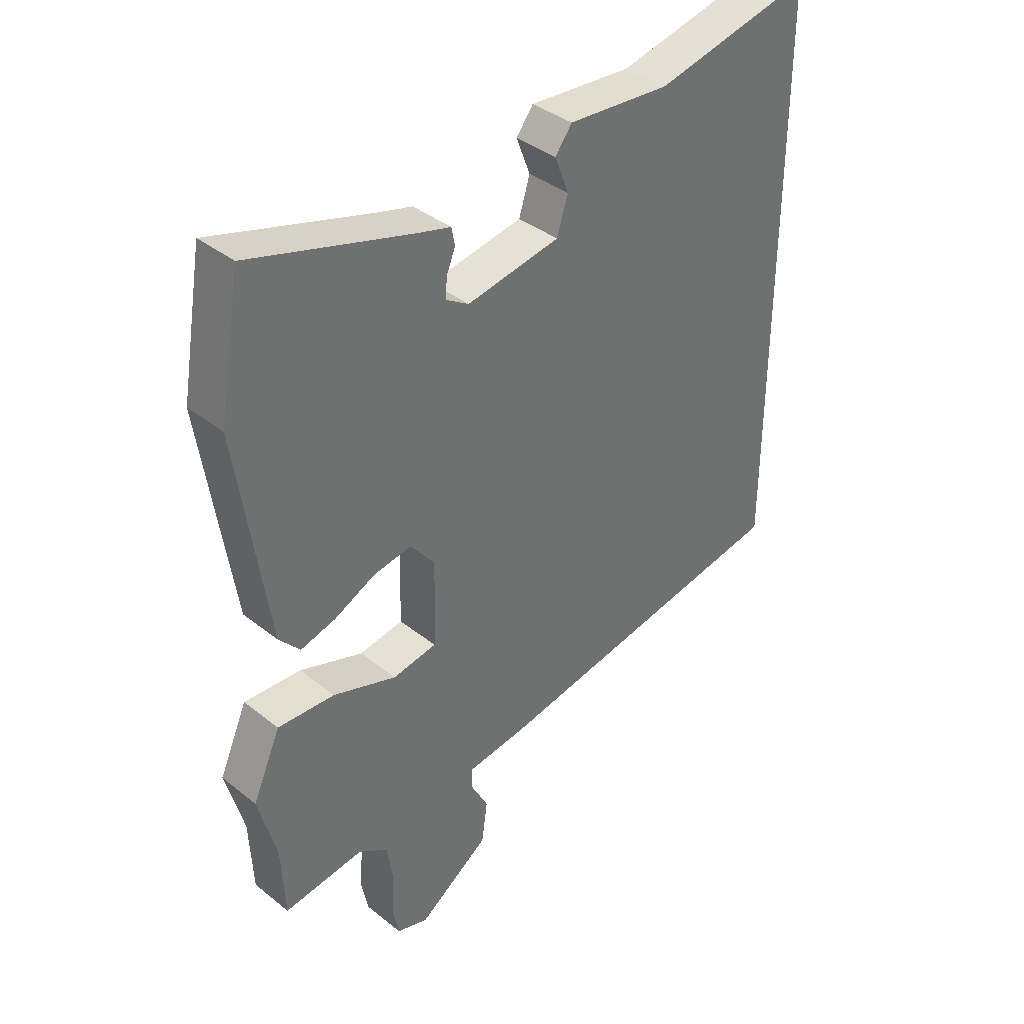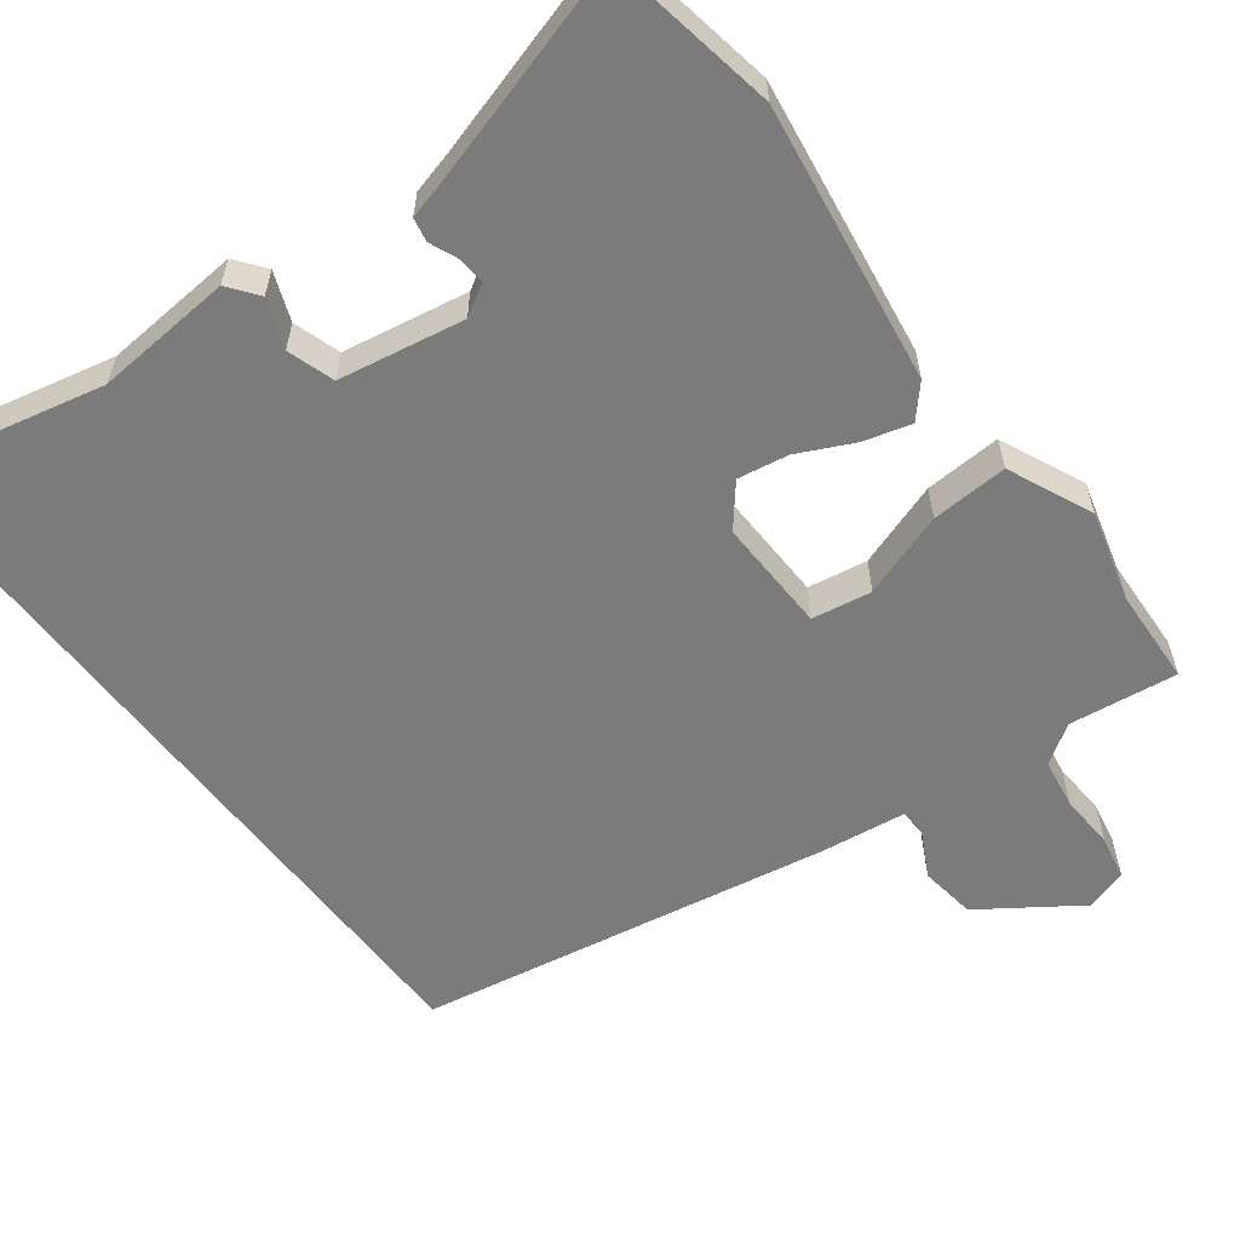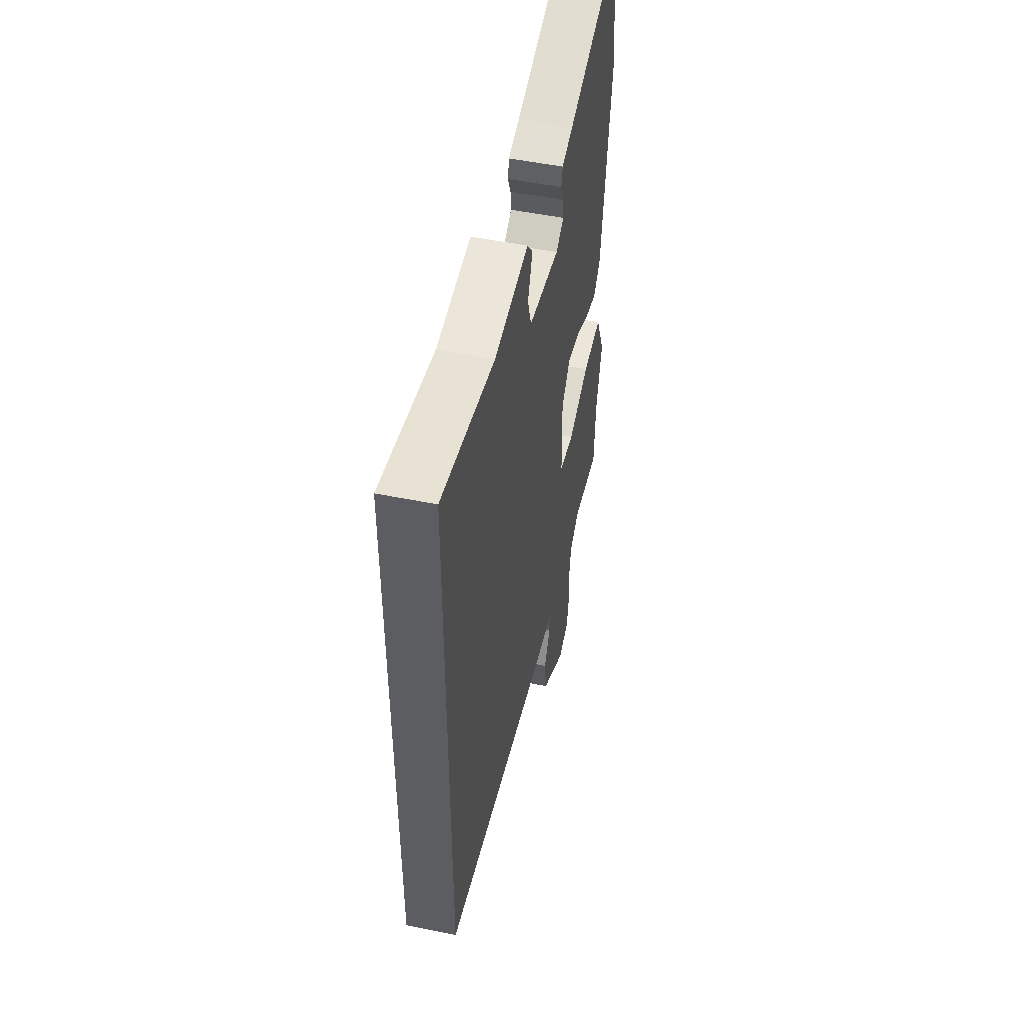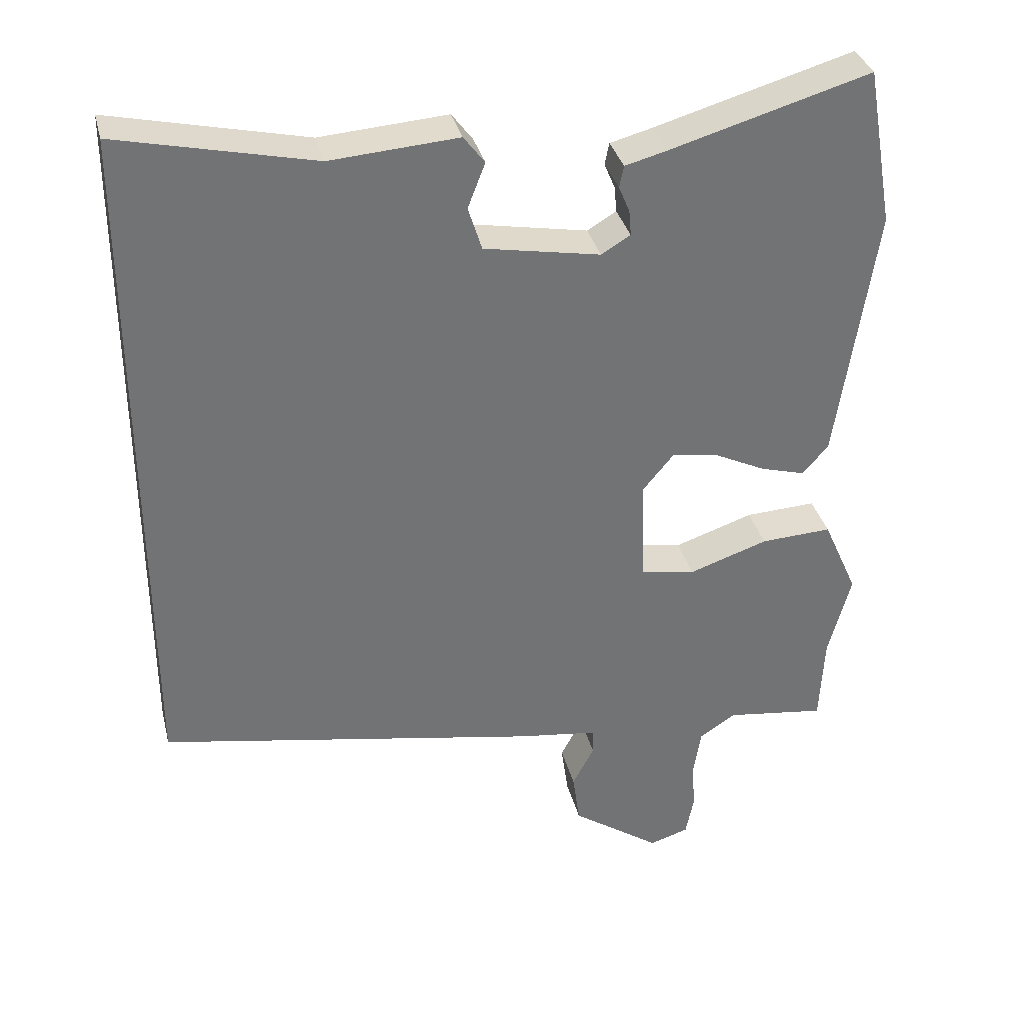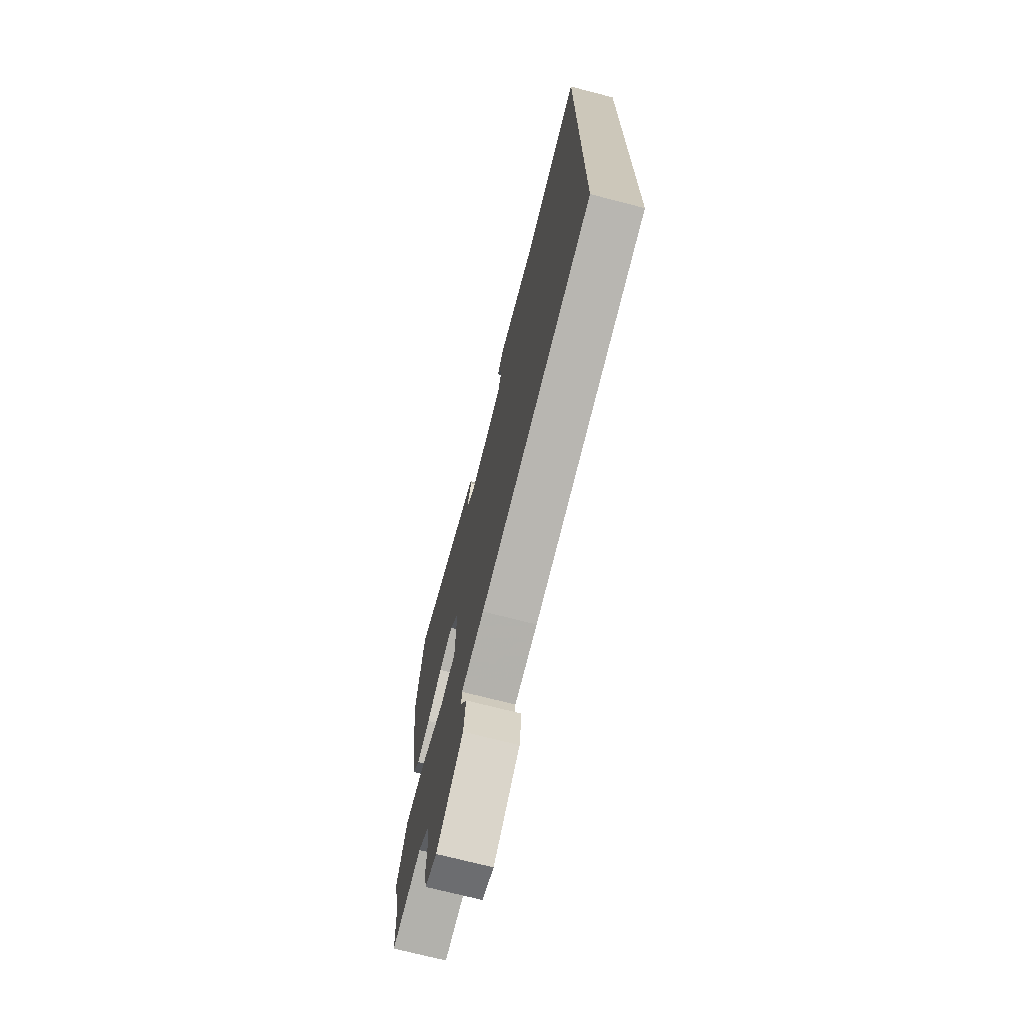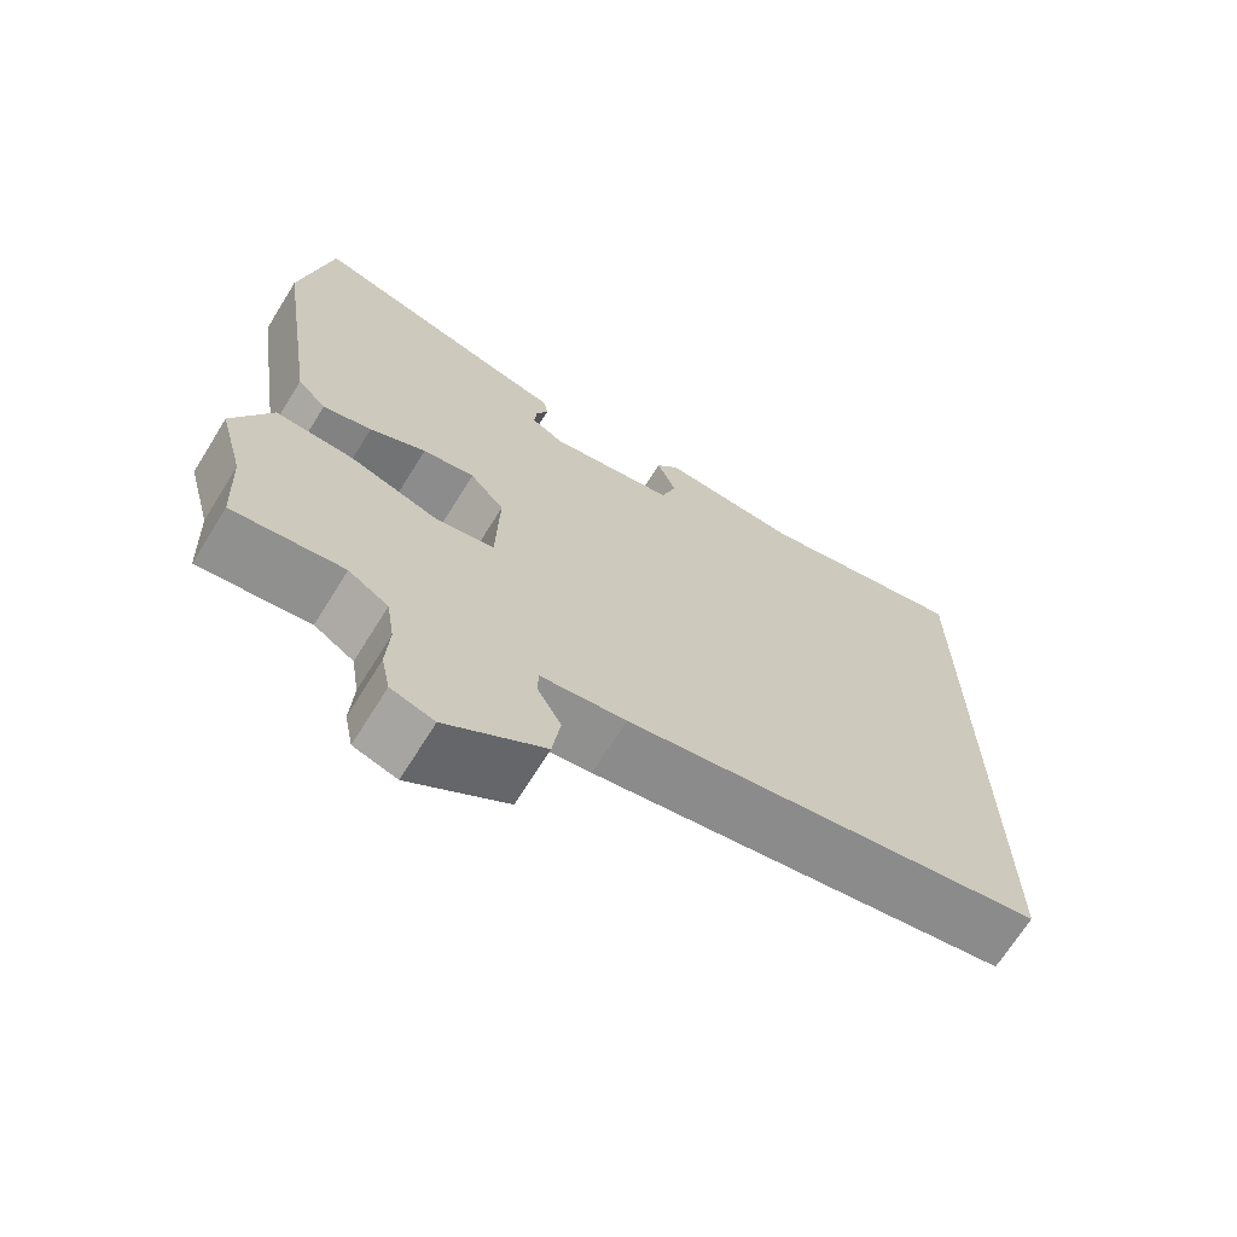
<metadata>
{"format":"obj","ext":"obj","renderer":"f3d","projection":"perspective","resolution":1024,"background":"white","views":[{"elev":37.9,"azim":135.3,"up":"+Z"},{"elev":-58.5,"azim":37.3,"up":"+Y"},{"elev":51.3,"azim":-77.5,"up":"+Z"},{"elev":34.6,"azim":-13.7,"up":"+Z"},{"elev":-71.5,"azim":-104.5,"up":"+Z"},{"elev":-69.0,"azim":148.1,"up":"+Z"}]}
</metadata>
<code>
v 0.505 0.07 -0.394
v 0.499 0.07 -0.517
v 0.361 0.07 -0.499
v 0.311 0.07 -0.532
v 0.301 0.07 -0.596
v 0.305 0.07 -0.667
v 0.294 0.07 -0.722
v 0.24 0.07 -0.739
v 0.117 0.07 -0.654
v 0.107 0.07 -0.582
v 0.137 0.07 -0.525
v 0.136 0.07 -0.489
v 0.029 0.07 -0.475
v -0.5 0.07 -0.38
v -0.5 0.07 0.568
v -0.23 0.07 0.507
v -0.054 0.07 0.52
v -0.025 0.07 0.482
v -0.049 0.07 0.42
v -0.03 0.07 0.36
v 0.13 0.07 0.331
v 0.17 0.07 0.355
v 0.167 0.07 0.39
v 0.152 0.07 0.426
v 0.158 0.07 0.456
v 0.215 0.07 0.471
v 0.491 0.07 0.551
v 0.529 0.07 0.333
v 0.476 0.07 -0.023
v 0.44 0.07 -0.063
v 0.379 0.07 -0.046
v 0.309 0.07 -0.012
v 0.244 0.07 -0.001
v 0.201 0.07 -0.053
v 0.205 0.07 -0.199
v 0.281 0.07 -0.212
v 0.39 0.07 -0.175
v 0.488 0.07 -0.17
v 0.536 0.07 -0.278
v 0.505 0 -0.394
v 0.499 0 -0.517
v 0.361 0 -0.499
v 0.311 0 -0.532
v 0.301 0 -0.596
v 0.305 0 -0.667
v 0.294 0 -0.722
v 0.24 0 -0.739
v 0.117 0 -0.654
v 0.107 0 -0.582
v 0.137 0 -0.525
v 0.136 0 -0.489
v 0.029 0 -0.475
v -0.5 0 -0.38
v -0.5 0 0.568
v -0.23 0 0.507
v -0.054 0 0.52
v -0.025 0 0.482
v -0.049 0 0.42
v -0.03 0 0.36
v 0.13 0 0.331
v 0.17 0 0.355
v 0.167 0 0.39
v 0.152 0 0.426
v 0.158 0 0.456
v 0.215 0 0.471
v 0.491 0 0.551
v 0.529 0 0.333
v 0.476 0 -0.023
v 0.44 0 -0.063
v 0.379 0 -0.046
v 0.309 0 -0.012
v 0.244 0 -0.001
v 0.201 0 -0.053
v 0.205 0 -0.199
v 0.281 0 -0.212
v 0.39 0 -0.175
v 0.488 0 -0.17
v 0.536 0 -0.278
f 38 39 1
f 37 38 1
f 36 37 1
f 1 2 3
f 36 1 3
f 35 36 3
f 30 31 32
f 29 30 32
f 28 29 32
f 27 28 32
f 26 27 32
f 26 32 33
f 23 24 25 26
f 22 23 26 33
f 21 22 33 34
f 16 17 18 19
f 16 19 20
f 15 16 20
f 14 15 20
f 13 14 20
f 12 13 20
f 9 10 11
f 8 9 11
f 7 8 11
f 6 7 11
f 5 6 11
f 4 5 11 12
f 35 3 4 12
f 21 34 35
f 20 21 35
f 12 20 35
f 40 78 77
f 40 77 76
f 40 76 75
f 42 41 40
f 42 40 75
f 42 75 74
f 71 70 69
f 71 69 68
f 71 68 67
f 71 67 66
f 71 66 65
f 72 71 65
f 65 64 63 62
f 72 65 62 61
f 73 72 61 60
f 58 57 56 55
f 59 58 55
f 59 55 54
f 59 54 53
f 59 53 52
f 59 52 51
f 50 49 48
f 50 48 47
f 50 47 46
f 50 46 45
f 50 45 44
f 51 50 44 43
f 51 43 42 74
f 74 73 60
f 74 60 59
f 74 59 51
f 1 40 41 2
f 2 41 42 3
f 3 42 43 4
f 4 43 44 5
f 5 44 45 6
f 6 45 46 7
f 7 46 47 8
f 8 47 48 9
f 9 48 49 10
f 10 49 50 11
f 11 50 51 12
f 12 51 52 13
f 13 52 53 14
f 14 53 54 15
f 15 54 55 16
f 16 55 56 17
f 17 56 57 18
f 18 57 58 19
f 19 58 59 20
f 20 59 60 21
f 21 60 61 22
f 22 61 62 23
f 23 62 63 24
f 24 63 64 25
f 25 64 65 26
f 26 65 66 27
f 27 66 67 28
f 28 67 68 29
f 29 68 69 30
f 30 69 70 31
f 31 70 71 32
f 32 71 72 33
f 33 72 73 34
f 34 73 74 35
f 35 74 75 36
f 36 75 76 37
f 37 76 77 38
f 38 77 78 39
f 39 78 40 1

</code>
